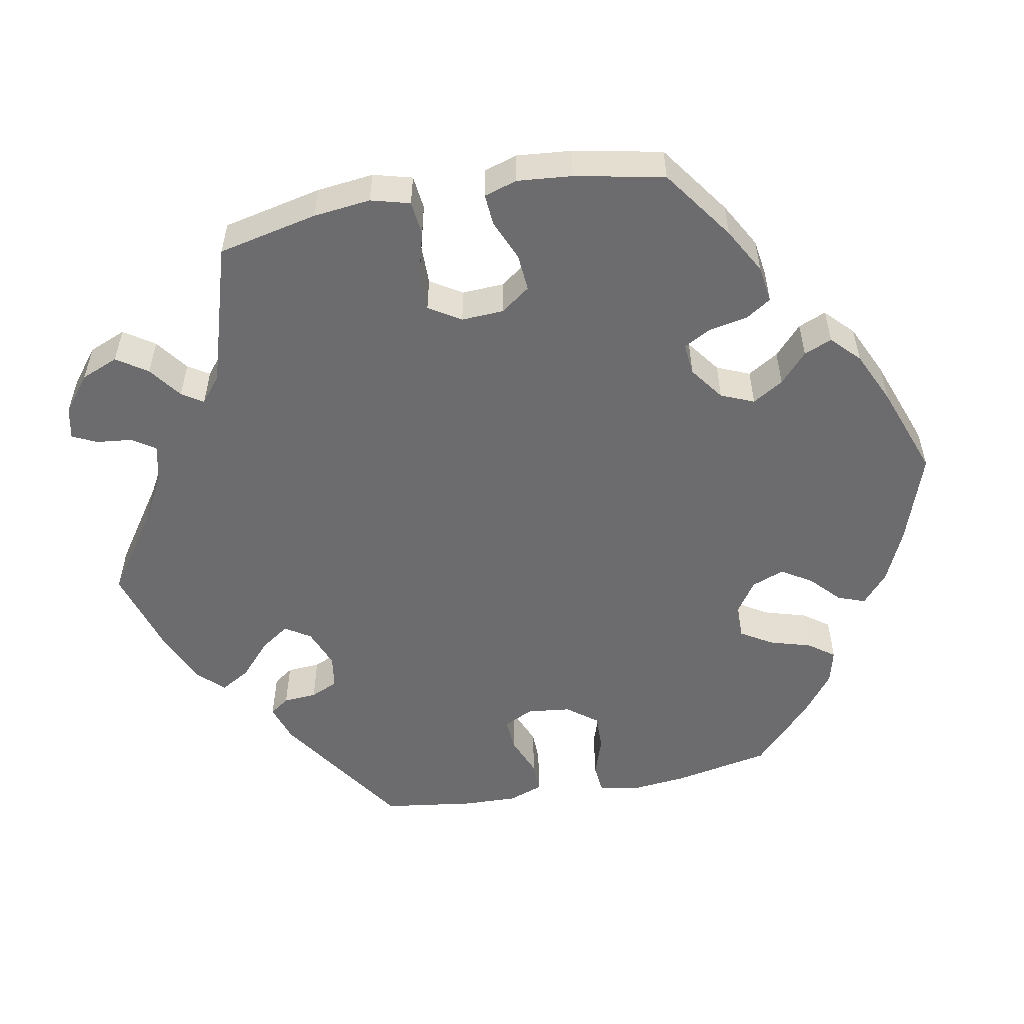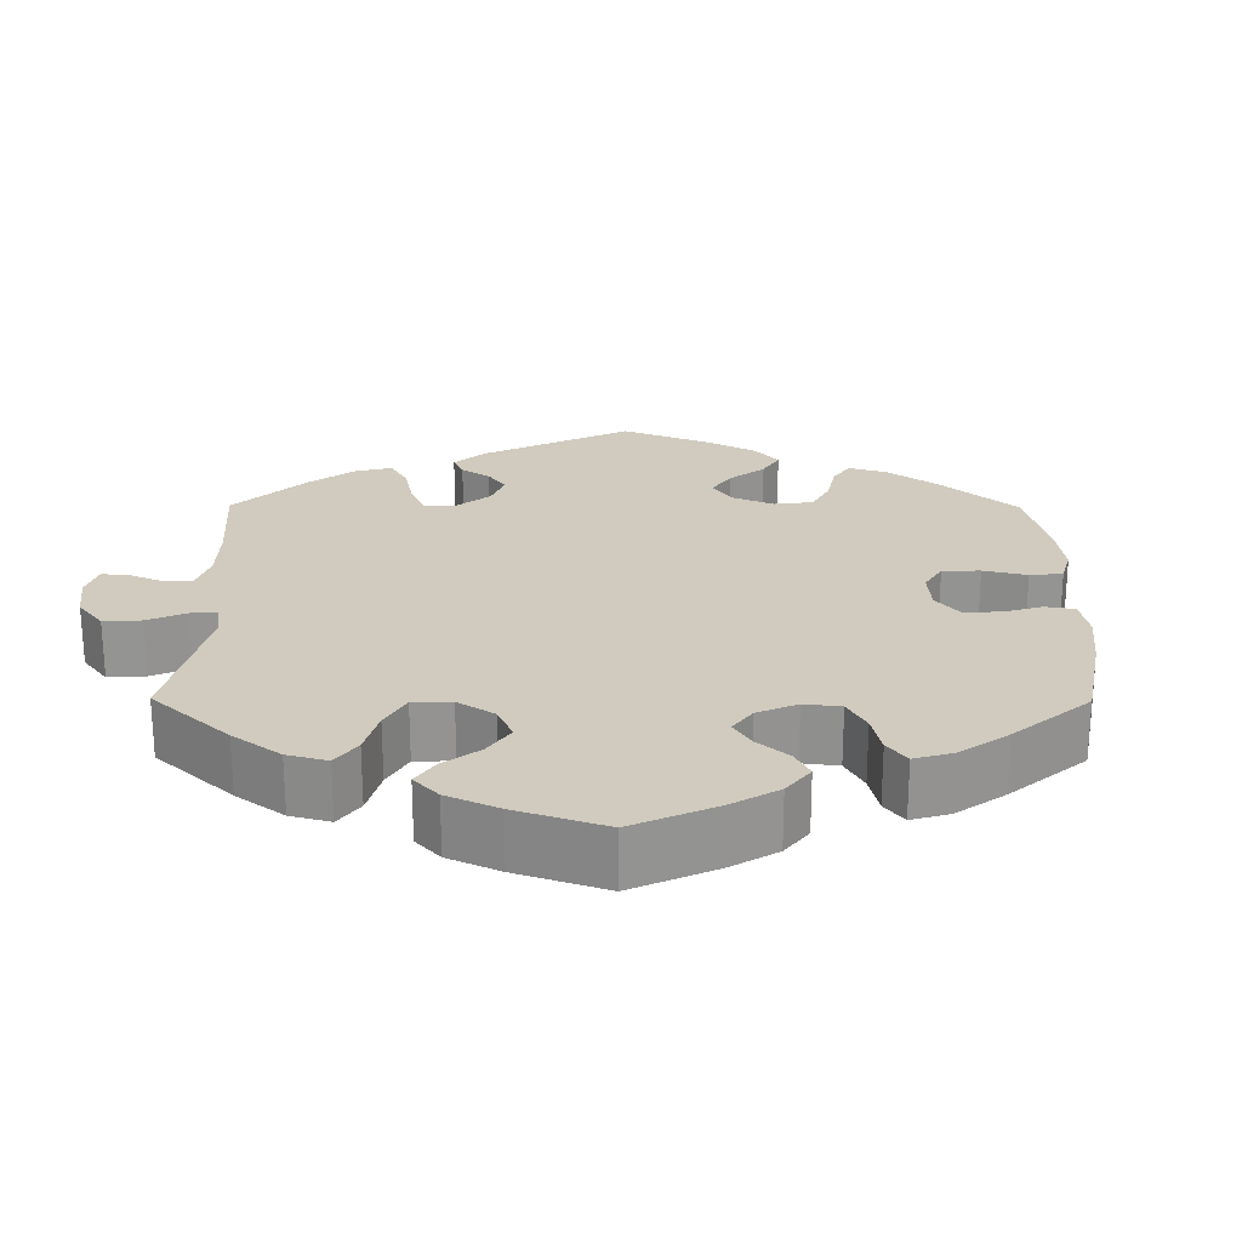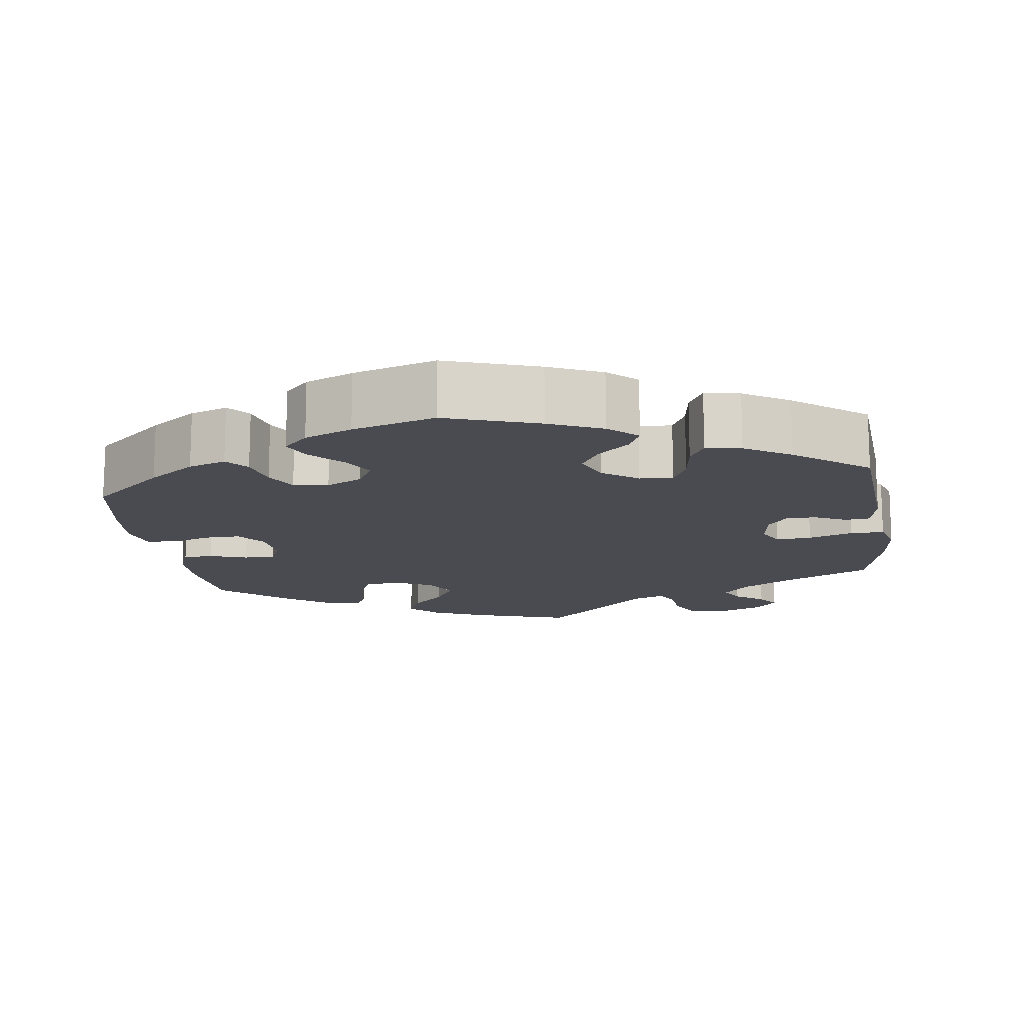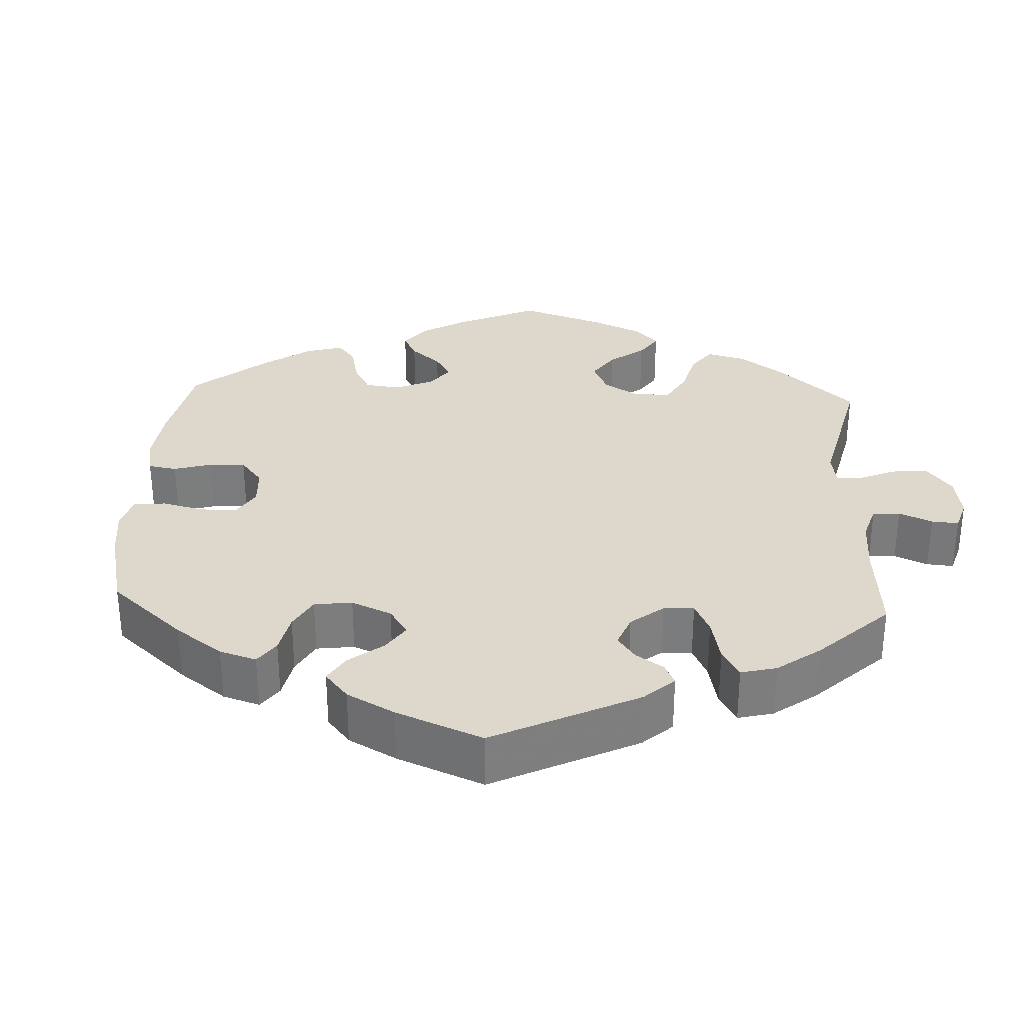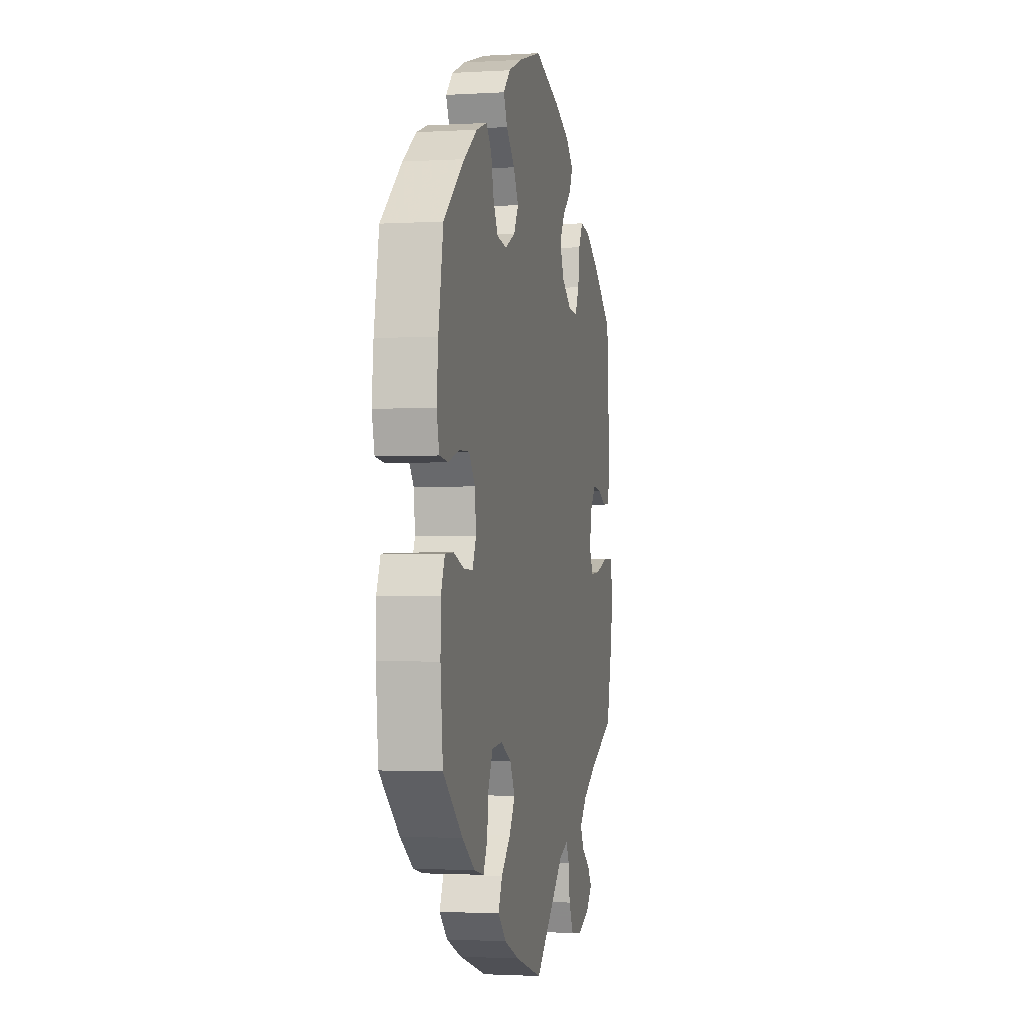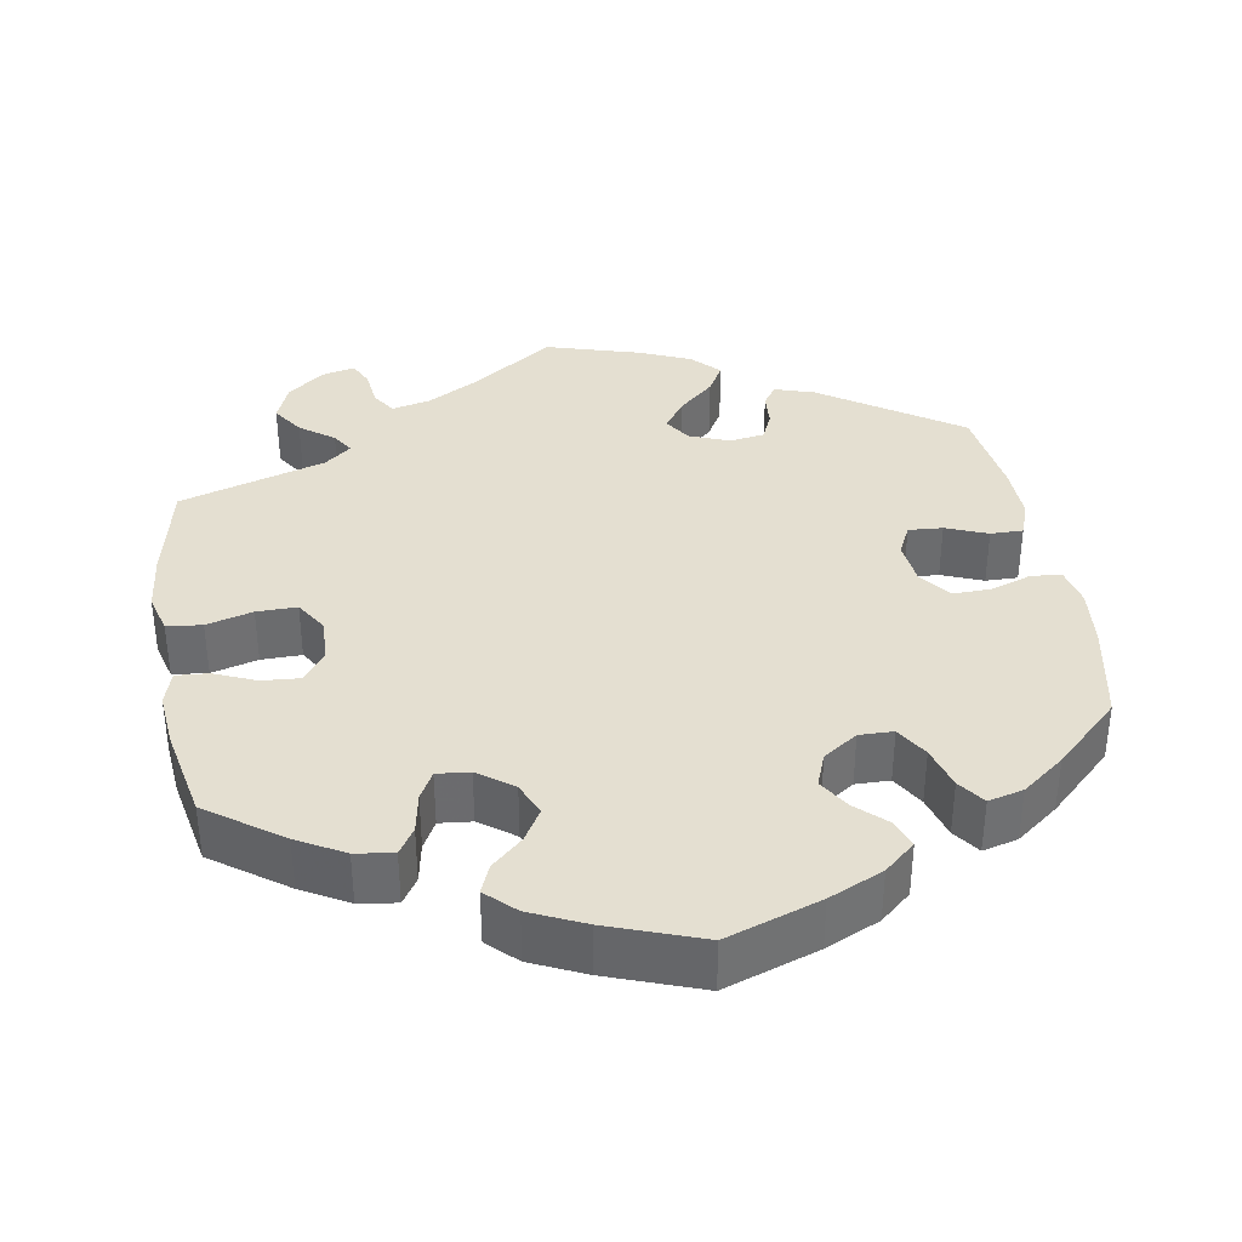
<metadata>
{"format":"obj","ext":"obj","renderer":"f3d","projection":"perspective","resolution":1024,"background":"white","views":[{"elev":-53.8,"azim":-139.4,"up":"+Y"},{"elev":23.4,"azim":-119.6,"up":"+Y"},{"elev":-14.5,"azim":8.2,"up":"+Y"},{"elev":31.3,"azim":63.0,"up":"+Y"},{"elev":-2.0,"azim":-77.8,"up":"+Z"},{"elev":36.8,"azim":-69.7,"up":"+Y"}]}
</metadata>
<code>
v 0.12 0.07 0.537
v 0.189 0.07 0.506
v 0.226 0.07 0.472
v 0.21 0.07 0.437
v 0.169 0.07 0.401
v 0.144 0.07 0.36
v 0.163 0.07 0.314
v 0.209 0.07 0.28
v 0.252 0.07 0.277
v 0.271 0.07 0.316
v 0.279 0.07 0.372
v 0.299 0.07 0.408
v 0.345 0.07 0.4
v 0.405 0.07 0.363
v 0.5 0.07 0.289
v 0.514 0.07 0.08
v 0.503 0.07 0.029
v 0.472 0.07 0.026
v 0.433 0.07 0.045
v 0.394 0.07 0.049
v 0.366 0.07 0.014
v 0.358 0.07 -0.04
v 0.376 0.07 -0.075
v 0.422 0.07 -0.071
v 0.48 0.07 -0.052
v 0.524 0.07 -0.052
v 0.537 0.07 -0.098
v 0.529 0.07 -0.168
v 0.5 0.07 -0.289
v 0.385 0.07 -0.344
v 0.321 0.07 -0.382
v 0.287 0.07 -0.419
v 0.303 0.07 -0.451
v 0.341 0.07 -0.479
v 0.361 0.07 -0.508
v 0.332 0.07 -0.54
v 0.277 0.07 -0.562
v 0.225 0.07 -0.555
v 0.204 0.07 -0.512
v 0.198 0.07 -0.459
v 0.183 0.07 -0.43
v 0.142 0.07 -0.446
v 0.001 0.07 -0.578
v -0.125 0.07 -0.538
v -0.194 0.07 -0.508
v -0.231 0.07 -0.471
v -0.213 0.07 -0.43
v -0.17 0.07 -0.387
v -0.144 0.07 -0.343
v -0.167 0.07 -0.3
v -0.216 0.07 -0.275
v -0.263 0.07 -0.28
v -0.284 0.07 -0.324
v -0.291 0.07 -0.381
v -0.309 0.07 -0.418
v -0.353 0.07 -0.408
v -0.411 0.07 -0.367
v -0.5 0.07 -0.289
v -0.511 0.07 -0.174
v -0.51 0.07 -0.106
v -0.492 0.07 -0.061
v -0.453 0.07 -0.059
v -0.404 0.07 -0.076
v -0.364 0.07 -0.077
v -0.347 0.07 -0.039
v -0.353 0.07 0.016
v -0.381 0.07 0.053
v -0.428 0.07 0.052
v -0.478 0.07 0.036
v -0.517 0.07 0.041
v -0.529 0.07 0.09
v -0.522 0.07 0.165
v -0.5 0.07 0.289
v -0.405 0.07 0.372
v -0.344 0.07 0.416
v -0.295 0.07 0.433
v -0.271 0.07 0.404
v -0.259 0.07 0.353
v -0.237 0.07 0.312
v -0.192 0.07 0.305
v -0.145 0.07 0.328
v -0.124 0.07 0.366
v -0.147 0.07 0.408
v -0.186 0.07 0.449
v -0.203 0.07 0.487
v -0.171 0.07 0.52
v -0.109 0.07 0.546
v -0.001 0.07 0.578
v 0.12 0 0.537
v 0.189 0 0.506
v 0.226 0 0.472
v 0.21 0 0.437
v 0.169 0 0.401
v 0.144 0 0.36
v 0.163 0 0.314
v 0.209 0 0.28
v 0.252 0 0.277
v 0.271 0 0.316
v 0.279 0 0.372
v 0.299 0 0.408
v 0.345 0 0.4
v 0.405 0 0.363
v 0.5 0 0.289
v 0.514 0 0.08
v 0.503 0 0.029
v 0.472 0 0.026
v 0.433 0 0.045
v 0.394 0 0.049
v 0.366 0 0.014
v 0.358 0 -0.04
v 0.376 0 -0.075
v 0.422 0 -0.071
v 0.48 0 -0.052
v 0.524 0 -0.052
v 0.537 0 -0.098
v 0.529 0 -0.168
v 0.5 0 -0.289
v 0.385 0 -0.344
v 0.321 0 -0.382
v 0.287 0 -0.419
v 0.303 0 -0.451
v 0.341 0 -0.479
v 0.361 0 -0.508
v 0.332 0 -0.54
v 0.277 0 -0.562
v 0.225 0 -0.555
v 0.204 0 -0.512
v 0.198 0 -0.459
v 0.183 0 -0.43
v 0.142 0 -0.446
v 0.001 0 -0.578
v -0.125 0 -0.538
v -0.194 0 -0.508
v -0.231 0 -0.471
v -0.213 0 -0.43
v -0.17 0 -0.387
v -0.144 0 -0.343
v -0.167 0 -0.3
v -0.216 0 -0.275
v -0.263 0 -0.28
v -0.284 0 -0.324
v -0.291 0 -0.381
v -0.309 0 -0.418
v -0.353 0 -0.408
v -0.411 0 -0.367
v -0.5 0 -0.289
v -0.511 0 -0.174
v -0.51 0 -0.106
v -0.492 0 -0.061
v -0.453 0 -0.059
v -0.404 0 -0.076
v -0.364 0 -0.077
v -0.347 0 -0.039
v -0.353 0 0.016
v -0.381 0 0.053
v -0.428 0 0.052
v -0.478 0 0.036
v -0.517 0 0.041
v -0.529 0 0.09
v -0.522 0 0.165
v -0.5 0 0.289
v -0.405 0 0.372
v -0.344 0 0.416
v -0.295 0 0.433
v -0.271 0 0.404
v -0.259 0 0.353
v -0.237 0 0.312
v -0.192 0 0.305
v -0.145 0 0.328
v -0.124 0 0.366
v -0.147 0 0.408
v -0.186 0 0.449
v -0.203 0 0.487
v -0.171 0 0.52
v -0.109 0 0.546
v -0.001 0 0.578
f 83 84 85 86
f 82 83 86 87
f 75 76 77 78
f 75 78 79
f 74 75 79
f 73 74 79
f 72 73 79 80
f 68 69 70 71
f 67 68 71 72
f 60 61 62 63
f 60 63 64
f 59 60 64
f 58 59 64
f 57 58 64
f 56 57 64 65
f 53 54 55 56
f 52 53 56 65
f 45 46 47 48
f 45 48 49
f 42 43 44 45
f 41 42 45 49
f 37 38 39 40
f 37 40 41
f 36 37 41
f 33 34 35 36
f 32 33 36 41
f 31 32 41 49
f 27 28 29 30
f 24 25 26 27
f 23 24 27 30
f 22 23 30 31
f 16 17 18 19
f 16 19 20
f 15 16 20
f 14 15 20 21
f 10 11 12 13
f 9 10 13 14
f 2 3 4 5
f 2 5 6
f 1 2 6
f 82 87 88 1
f 67 72 80
f 66 67 80 81
f 51 52 65 66
f 50 51 66 81
f 22 31 49 50
f 9 14 21 22
f 8 9 22 50
f 7 8 50 81
f 81 82 1 6
f 6 7 81
f 174 173 172 171
f 175 174 171 170
f 166 165 164 163
f 167 166 163
f 167 163 162
f 167 162 161
f 168 167 161 160
f 159 158 157 156
f 160 159 156 155
f 151 150 149 148
f 152 151 148
f 152 148 147
f 152 147 146
f 152 146 145
f 153 152 145 144
f 144 143 142 141
f 153 144 141 140
f 136 135 134 133
f 137 136 133
f 133 132 131 130
f 137 133 130 129
f 128 127 126 125
f 129 128 125
f 129 125 124
f 124 123 122 121
f 129 124 121 120
f 137 129 120 119
f 118 117 116 115
f 115 114 113 112
f 118 115 112 111
f 119 118 111 110
f 107 106 105 104
f 108 107 104
f 108 104 103
f 109 108 103 102
f 101 100 99 98
f 102 101 98 97
f 93 92 91 90
f 94 93 90
f 94 90 89
f 89 176 175 170
f 168 160 155
f 169 168 155 154
f 154 153 140 139
f 169 154 139 138
f 138 137 119 110
f 110 109 102 97
f 138 110 97 96
f 169 138 96 95
f 94 89 170 169
f 169 95 94
f 1 89 90 2
f 2 90 91 3
f 3 91 92 4
f 4 92 93 5
f 5 93 94 6
f 6 94 95 7
f 7 95 96 8
f 8 96 97 9
f 9 97 98 10
f 10 98 99 11
f 11 99 100 12
f 12 100 101 13
f 13 101 102 14
f 14 102 103 15
f 15 103 104 16
f 16 104 105 17
f 17 105 106 18
f 18 106 107 19
f 19 107 108 20
f 20 108 109 21
f 21 109 110 22
f 22 110 111 23
f 23 111 112 24
f 24 112 113 25
f 25 113 114 26
f 26 114 115 27
f 27 115 116 28
f 28 116 117 29
f 29 117 118 30
f 30 118 119 31
f 31 119 120 32
f 32 120 121 33
f 33 121 122 34
f 34 122 123 35
f 35 123 124 36
f 36 124 125 37
f 37 125 126 38
f 38 126 127 39
f 39 127 128 40
f 40 128 129 41
f 41 129 130 42
f 42 130 131 43
f 43 131 132 44
f 44 132 133 45
f 45 133 134 46
f 46 134 135 47
f 47 135 136 48
f 48 136 137 49
f 49 137 138 50
f 50 138 139 51
f 51 139 140 52
f 52 140 141 53
f 53 141 142 54
f 54 142 143 55
f 55 143 144 56
f 56 144 145 57
f 57 145 146 58
f 58 146 147 59
f 59 147 148 60
f 60 148 149 61
f 61 149 150 62
f 62 150 151 63
f 63 151 152 64
f 64 152 153 65
f 65 153 154 66
f 66 154 155 67
f 67 155 156 68
f 68 156 157 69
f 69 157 158 70
f 70 158 159 71
f 71 159 160 72
f 72 160 161 73
f 73 161 162 74
f 74 162 163 75
f 75 163 164 76
f 76 164 165 77
f 77 165 166 78
f 78 166 167 79
f 79 167 168 80
f 80 168 169 81
f 81 169 170 82
f 82 170 171 83
f 83 171 172 84
f 84 172 173 85
f 85 173 174 86
f 86 174 175 87
f 87 175 176 88
f 88 176 89 1

</code>
